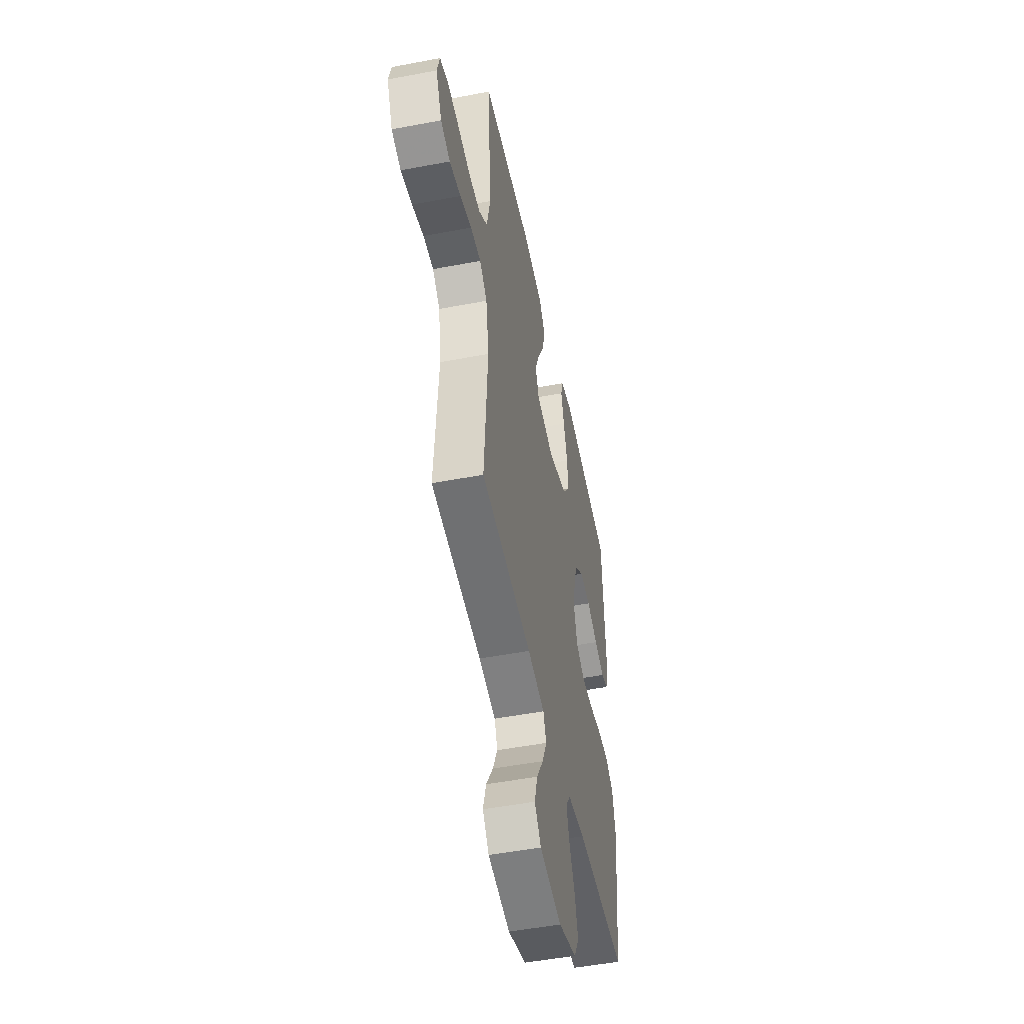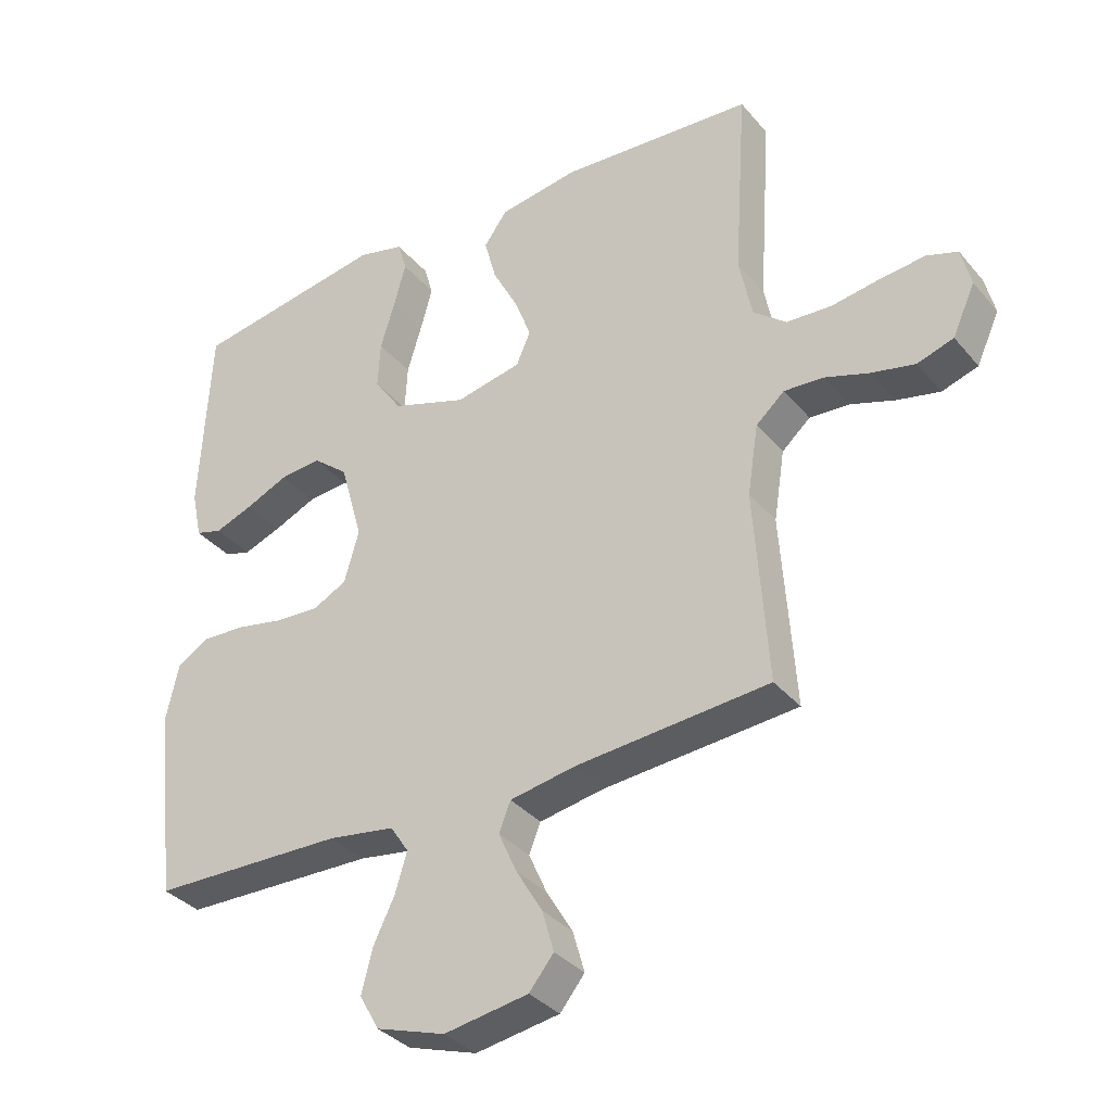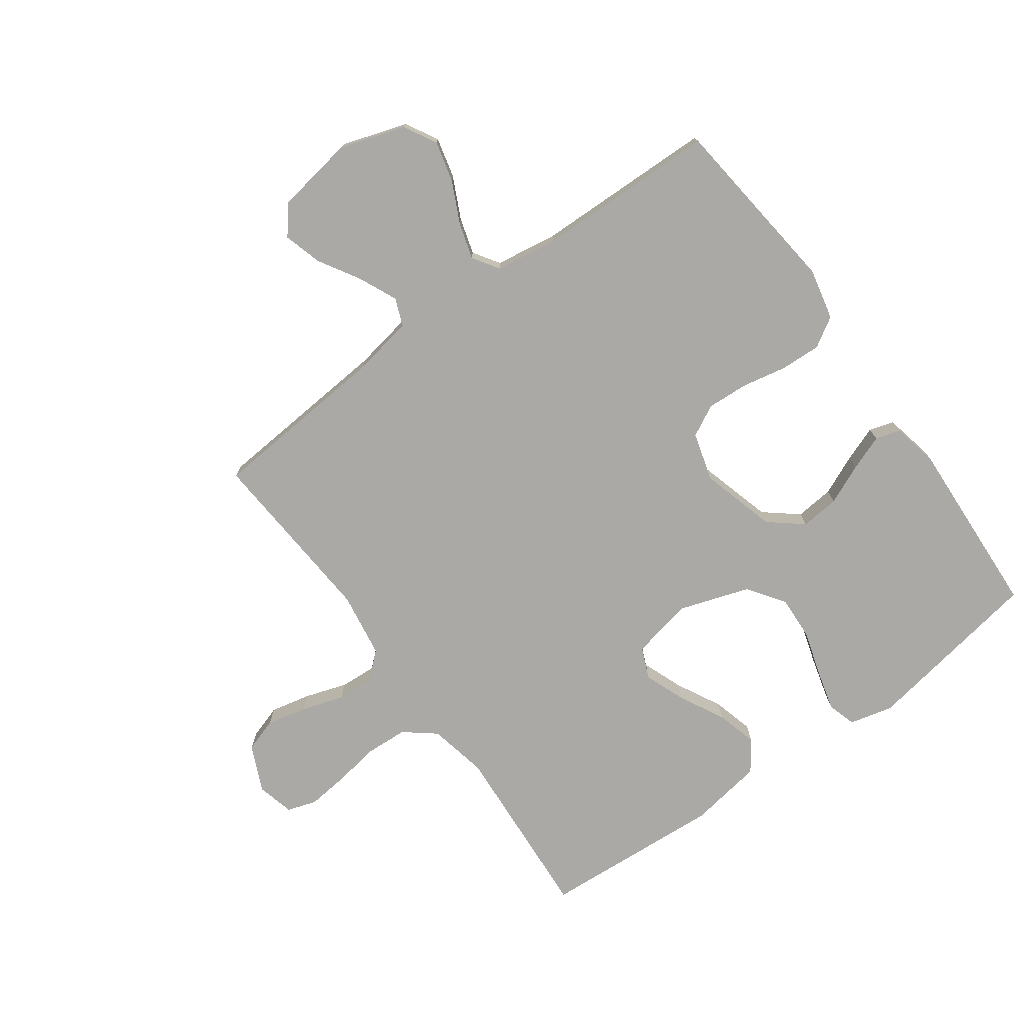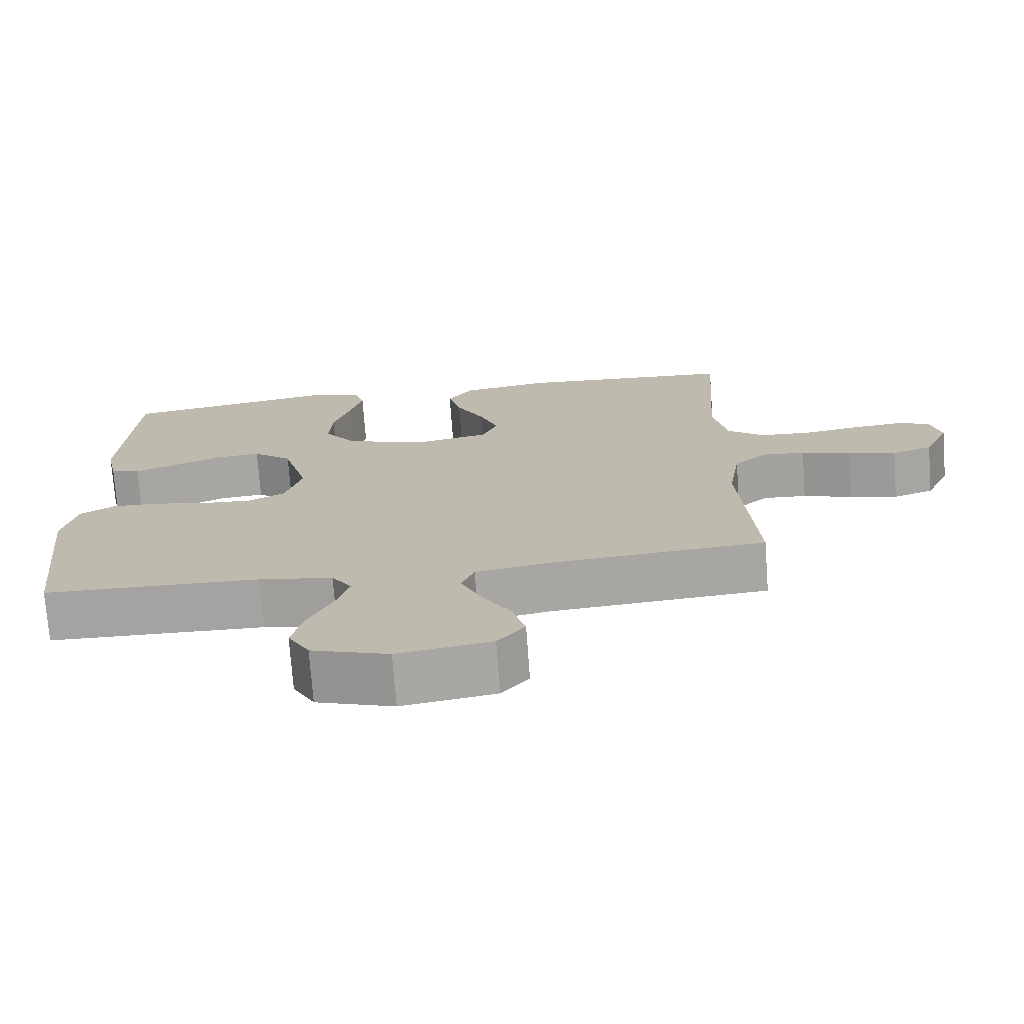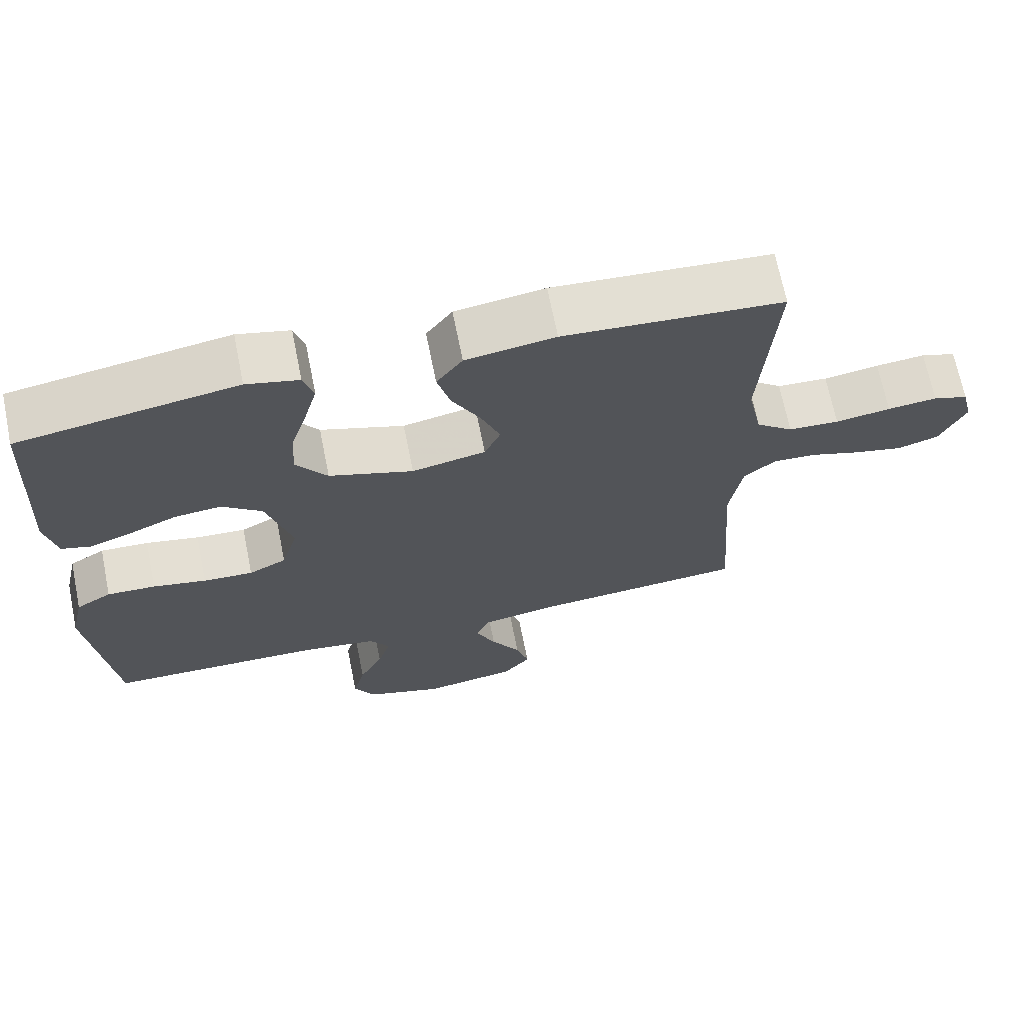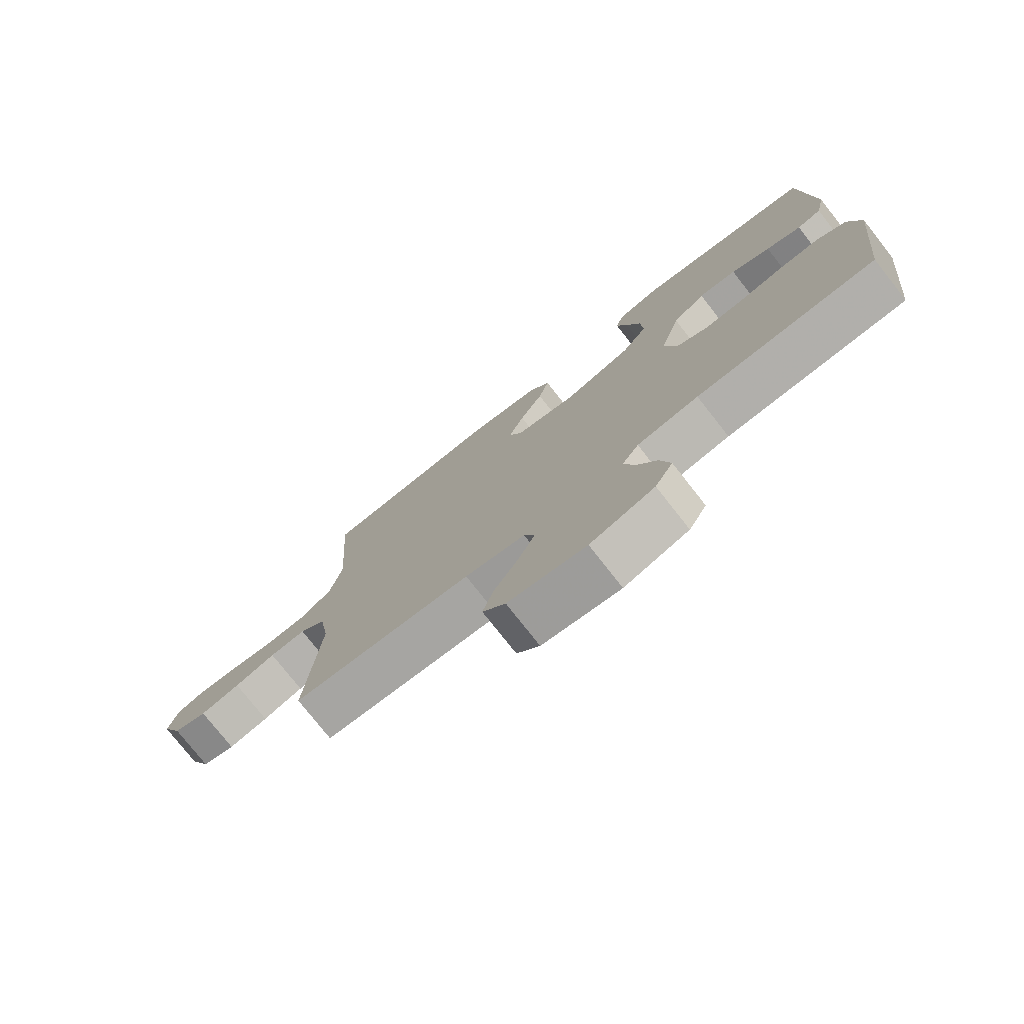
<metadata>
{"format":"obj","ext":"obj","renderer":"f3d","projection":"perspective","resolution":1024,"background":"white","views":[{"elev":-50.5,"azim":101.8,"up":"+Z"},{"elev":-34.8,"azim":34.0,"up":"+Z"},{"elev":-75.4,"azim":-144.0,"up":"+Y"},{"elev":-73.4,"azim":4.2,"up":"+Z"},{"elev":68.7,"azim":-11.4,"up":"+Z"},{"elev":-77.1,"azim":-141.8,"up":"+Z"}]}
</metadata>
<code>
v -0.5 0.07 -0.5
v -0.533 0.07 -0.2
v -0.514 0.07 -0.115
v -0.465 0.07 -0.085
v -0.398 0.07 -0.088
v -0.324 0.07 -0.103
v -0.255 0.07 -0.107
v -0.203 0.07 -0.08
v -0.18 0.07 0
v -0.215 0.07 0.125
v -0.27 0.07 0.17
v -0.334 0.07 0.164
v -0.4 0.07 0.135
v -0.459 0.07 0.113
v -0.5 0.07 0.125
v -0.516 0.07 0.2
v -0.5 0.07 0.5
v -0.2 0.07 0.55
v -0.128 0.07 0.532
v -0.114 0.07 0.484
v -0.132 0.07 0.418
v -0.155 0.07 0.342
v -0.159 0.07 0.269
v -0.116 0.07 0.208
v 0 0.07 0.169
v 0.102 0.07 0.19
v 0.124 0.07 0.241
v 0.098 0.07 0.309
v 0.059 0.07 0.384
v 0.041 0.07 0.452
v 0.077 0.07 0.502
v 0.2 0.07 0.521
v 0.5 0.07 0.5
v 0.48 0.07 0.2
v 0.5 0.07 0.103
v 0.551 0.07 0.062
v 0.621 0.07 0.058
v 0.697 0.07 0.07
v 0.765 0.07 0.077
v 0.813 0.07 0.061
v 0.828 0.07 0
v 0.793 0.07 -0.077
v 0.737 0.07 -0.095
v 0.67 0.07 -0.08
v 0.601 0.07 -0.057
v 0.54 0.07 -0.053
v 0.496 0.07 -0.092
v 0.479 0.07 -0.2
v 0.5 0.07 -0.5
v 0.2 0.07 -0.524
v 0.099 0.07 -0.542
v 0.081 0.07 -0.587
v 0.109 0.07 -0.65
v 0.15 0.07 -0.719
v 0.168 0.07 -0.782
v 0.13 0.07 -0.829
v 0 0.07 -0.85
v -0.107 0.07 -0.815
v -0.137 0.07 -0.761
v -0.12 0.07 -0.694
v -0.087 0.07 -0.626
v -0.069 0.07 -0.566
v -0.097 0.07 -0.523
v -0.2 0.07 -0.507
v -0.5 0 -0.5
v -0.533 0 -0.2
v -0.514 0 -0.115
v -0.465 0 -0.085
v -0.398 0 -0.088
v -0.324 0 -0.103
v -0.255 0 -0.107
v -0.203 0 -0.08
v -0.18 0 0
v -0.215 0 0.125
v -0.27 0 0.17
v -0.334 0 0.164
v -0.4 0 0.135
v -0.459 0 0.113
v -0.5 0 0.125
v -0.516 0 0.2
v -0.5 0 0.5
v -0.2 0 0.55
v -0.128 0 0.532
v -0.114 0 0.484
v -0.132 0 0.418
v -0.155 0 0.342
v -0.159 0 0.269
v -0.116 0 0.208
v 0 0 0.169
v 0.102 0 0.19
v 0.124 0 0.241
v 0.098 0 0.309
v 0.059 0 0.384
v 0.041 0 0.452
v 0.077 0 0.502
v 0.2 0 0.521
v 0.5 0 0.5
v 0.48 0 0.2
v 0.5 0 0.103
v 0.551 0 0.062
v 0.621 0 0.058
v 0.697 0 0.07
v 0.765 0 0.077
v 0.813 0 0.061
v 0.828 0 0
v 0.793 0 -0.077
v 0.737 0 -0.095
v 0.67 0 -0.08
v 0.601 0 -0.057
v 0.54 0 -0.053
v 0.496 0 -0.092
v 0.479 0 -0.2
v 0.5 0 -0.5
v 0.2 0 -0.524
v 0.099 0 -0.542
v 0.081 0 -0.587
v 0.109 0 -0.65
v 0.15 0 -0.719
v 0.168 0 -0.782
v 0.13 0 -0.829
v 0 0 -0.85
v -0.107 0 -0.815
v -0.137 0 -0.761
v -0.12 0 -0.694
v -0.087 0 -0.626
v -0.069 0 -0.566
v -0.097 0 -0.523
v -0.2 0 -0.507
f 58 59 60 61
f 58 61 62
f 57 58 62
f 56 57 62
f 53 54 55 56
f 52 53 56 62
f 51 52 62 63
f 48 49 50
f 47 48 50 51
f 42 43 44 45
f 40 41 42 45
f 40 45 46
f 37 38 39 40
f 37 40 46
f 36 37 46 47
f 31 32 33 34
f 31 34 35
f 28 29 30 31
f 27 28 31 35
f 26 27 35 36
f 19 20 21 22
f 17 18 19 22
f 17 22 23
f 16 17 23 24
f 12 13 14 15
f 12 15 16
f 11 12 16 24
f 3 4 5 6
f 3 6 7
f 64 1 2 3
f 64 3 7
f 63 64 7 8
f 51 63 8 9
f 47 51 9 10
f 25 26 36 47
f 24 25 47
f 10 11 24 47
f 125 124 123 122
f 126 125 122
f 126 122 121
f 126 121 120
f 120 119 118 117
f 126 120 117 116
f 127 126 116 115
f 114 113 112
f 115 114 112 111
f 109 108 107 106
f 109 106 105 104
f 110 109 104
f 104 103 102 101
f 110 104 101
f 111 110 101 100
f 98 97 96 95
f 99 98 95
f 95 94 93 92
f 99 95 92 91
f 100 99 91 90
f 86 85 84 83
f 86 83 82 81
f 87 86 81
f 88 87 81 80
f 79 78 77 76
f 80 79 76
f 88 80 76 75
f 70 69 68 67
f 71 70 67
f 67 66 65 128
f 71 67 128
f 72 71 128 127
f 73 72 127 115
f 74 73 115 111
f 111 100 90 89
f 111 89 88
f 111 88 75 74
f 1 65 66 2
f 2 66 67 3
f 3 67 68 4
f 4 68 69 5
f 5 69 70 6
f 6 70 71 7
f 7 71 72 8
f 8 72 73 9
f 9 73 74 10
f 10 74 75 11
f 11 75 76 12
f 12 76 77 13
f 13 77 78 14
f 14 78 79 15
f 15 79 80 16
f 16 80 81 17
f 17 81 82 18
f 18 82 83 19
f 19 83 84 20
f 20 84 85 21
f 21 85 86 22
f 22 86 87 23
f 23 87 88 24
f 24 88 89 25
f 25 89 90 26
f 26 90 91 27
f 27 91 92 28
f 28 92 93 29
f 29 93 94 30
f 30 94 95 31
f 31 95 96 32
f 32 96 97 33
f 33 97 98 34
f 34 98 99 35
f 35 99 100 36
f 36 100 101 37
f 37 101 102 38
f 38 102 103 39
f 39 103 104 40
f 40 104 105 41
f 41 105 106 42
f 42 106 107 43
f 43 107 108 44
f 44 108 109 45
f 45 109 110 46
f 46 110 111 47
f 47 111 112 48
f 48 112 113 49
f 49 113 114 50
f 50 114 115 51
f 51 115 116 52
f 52 116 117 53
f 53 117 118 54
f 54 118 119 55
f 55 119 120 56
f 56 120 121 57
f 57 121 122 58
f 58 122 123 59
f 59 123 124 60
f 60 124 125 61
f 61 125 126 62
f 62 126 127 63
f 63 127 128 64
f 64 128 65 1

</code>
